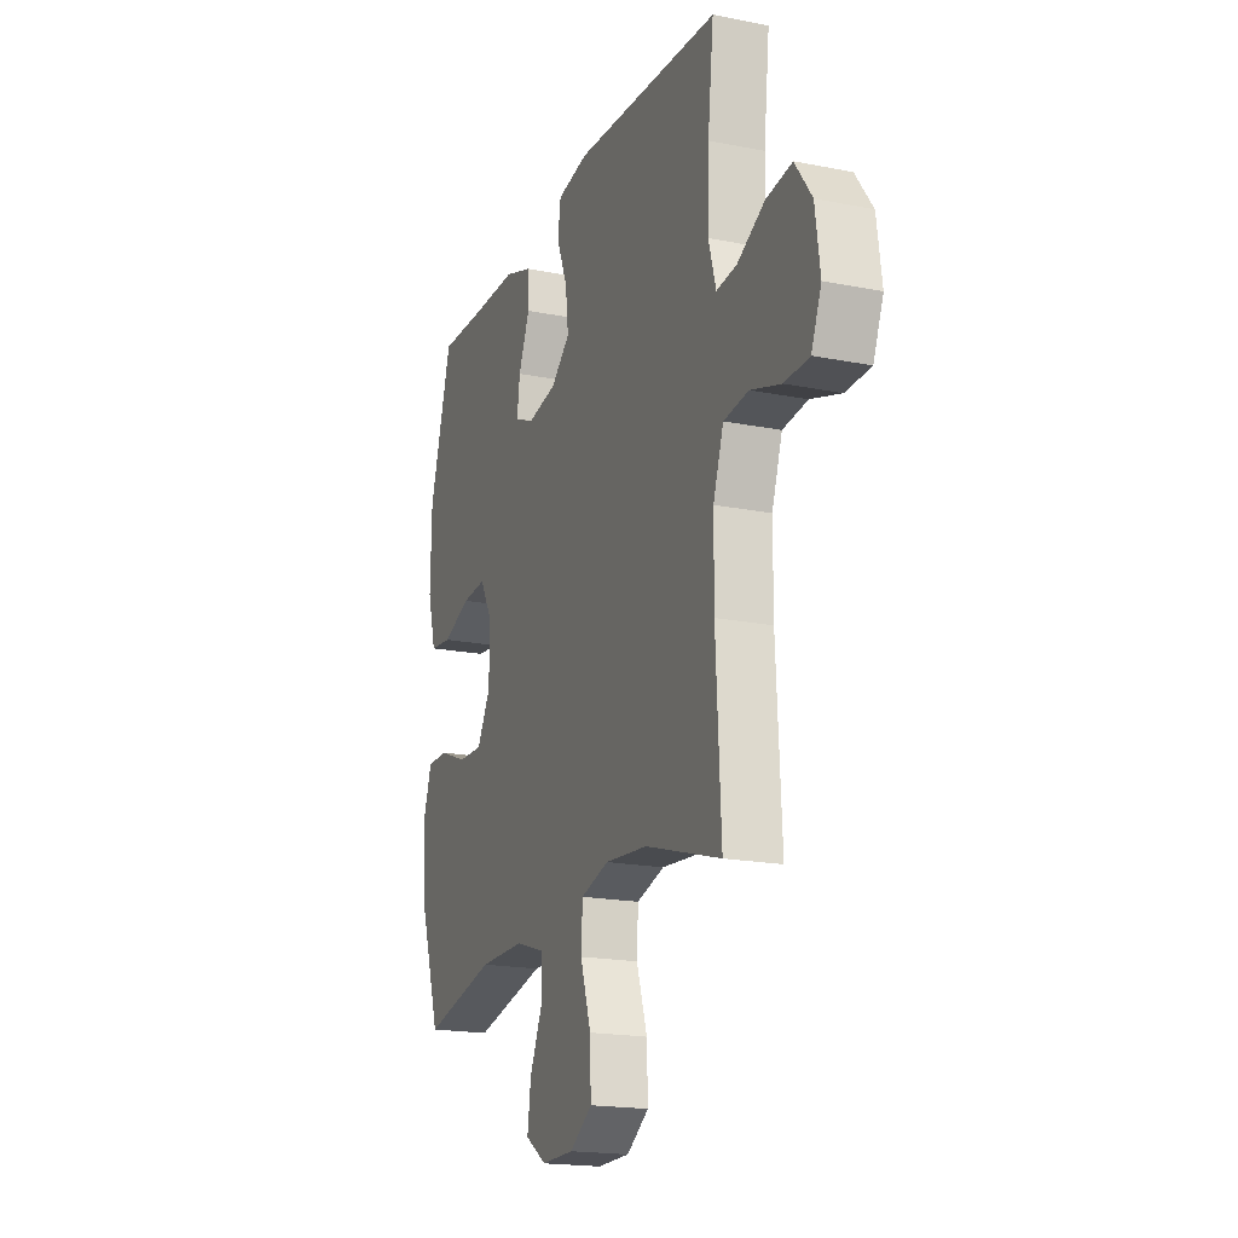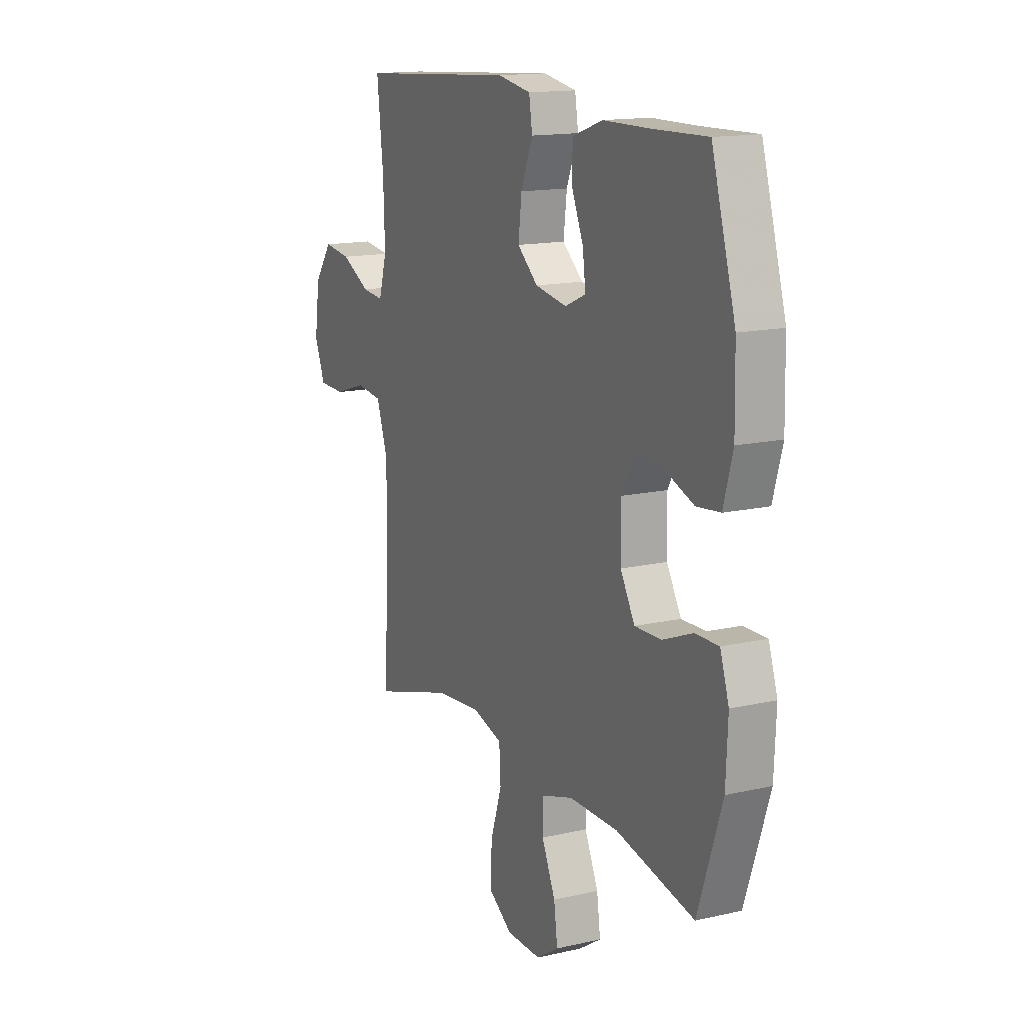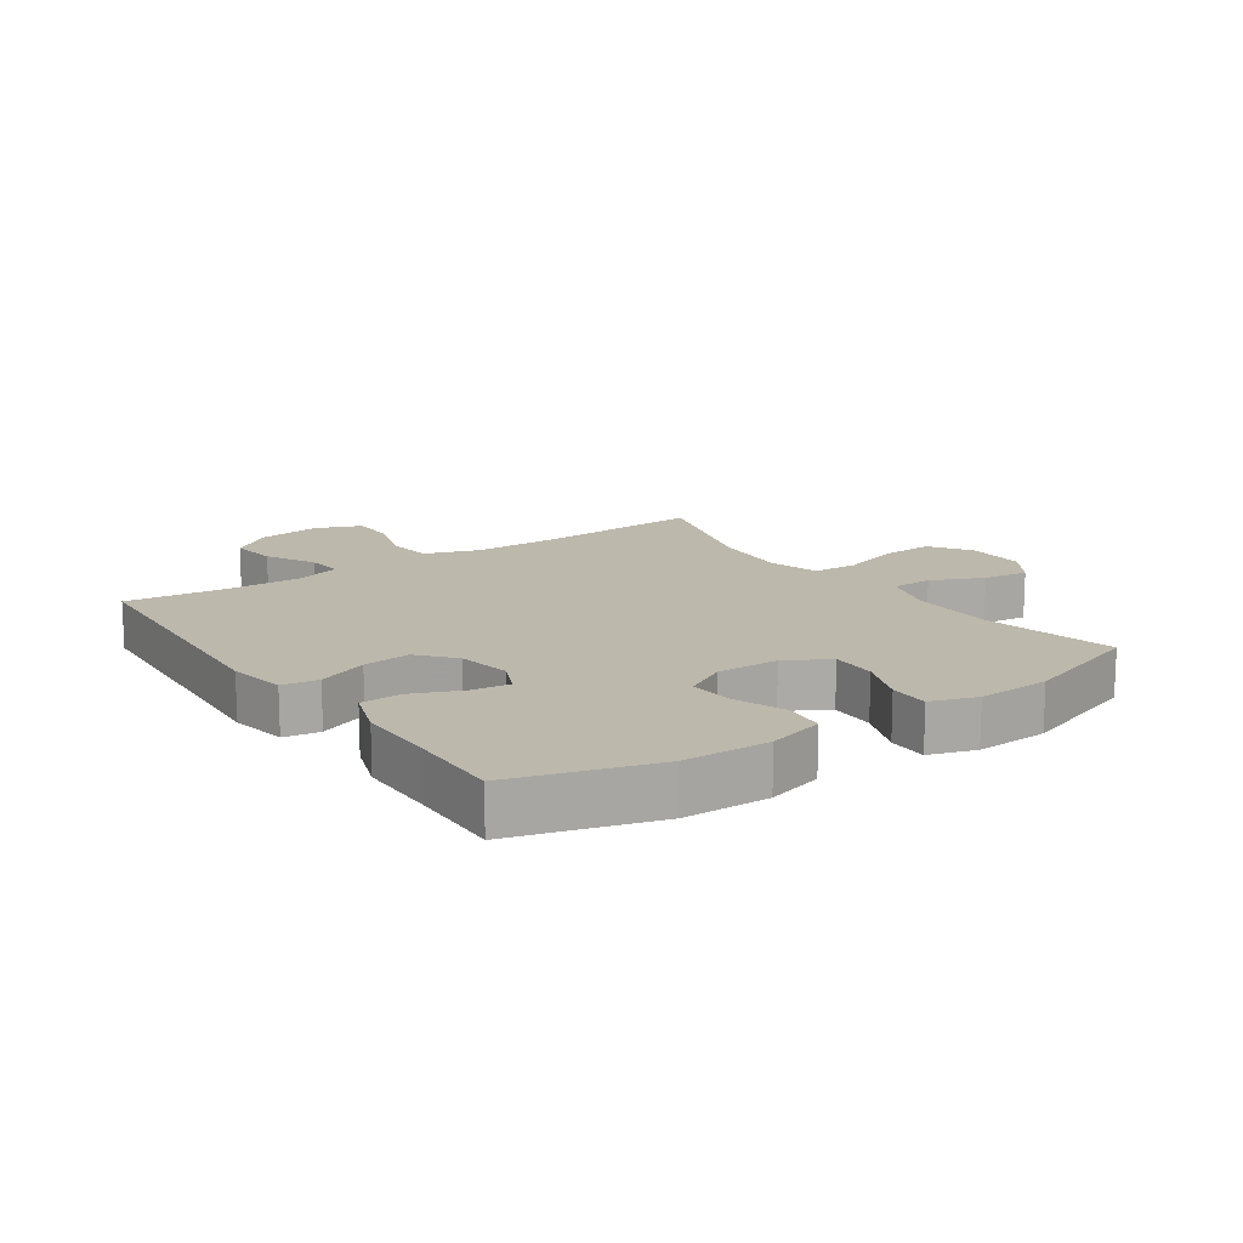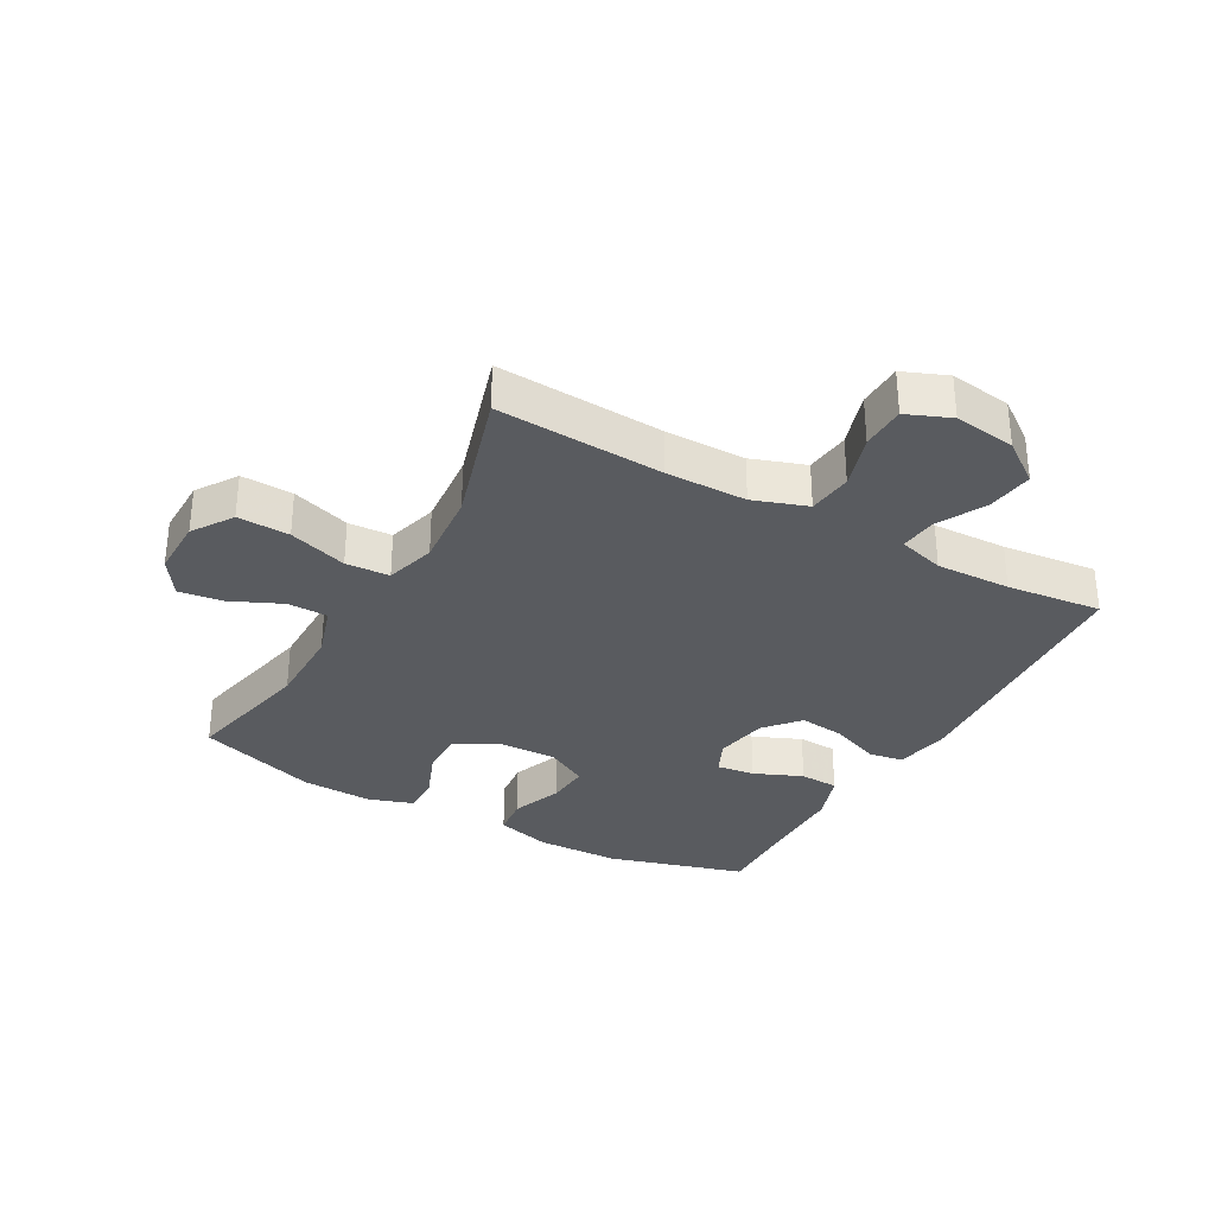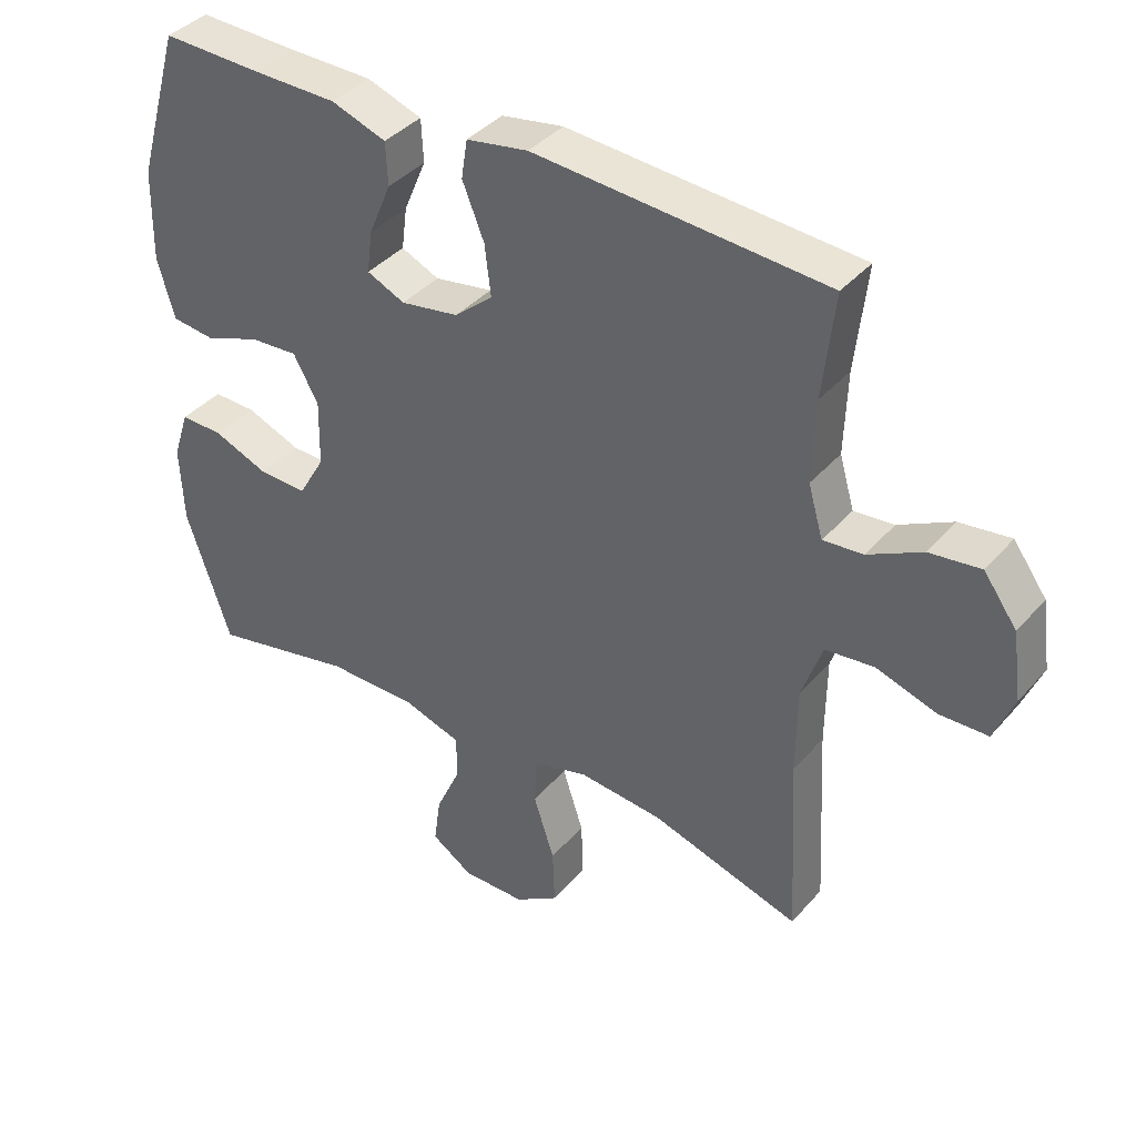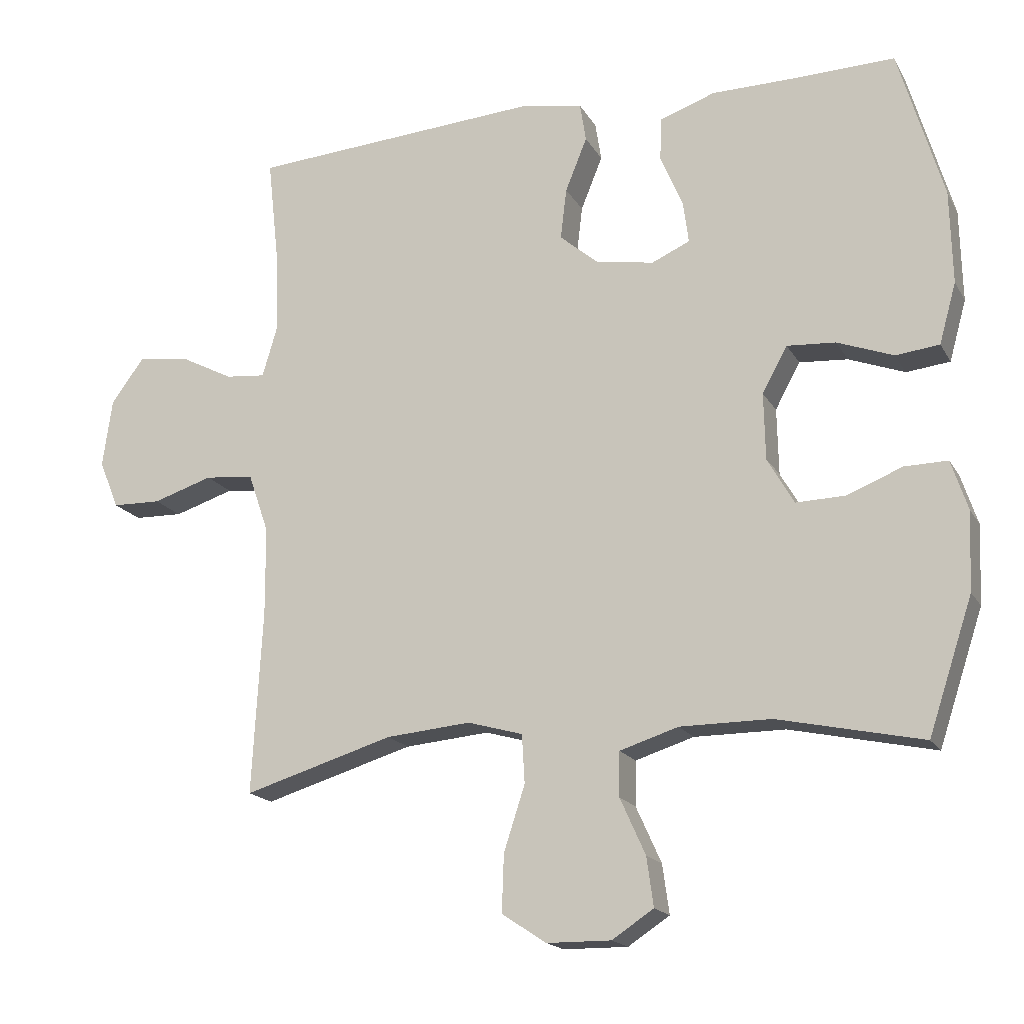
<metadata>
{"format":"obj","ext":"obj","renderer":"f3d","projection":"perspective","resolution":1024,"background":"white","views":[{"elev":-18.8,"azim":-110.8,"up":"+Z"},{"elev":14.9,"azim":63.8,"up":"+Z"},{"elev":14.7,"azim":55.3,"up":"+Y"},{"elev":-32.3,"azim":-119.2,"up":"+Y"},{"elev":39.0,"azim":-143.8,"up":"+Z"},{"elev":-17.6,"azim":21.2,"up":"+Z"}]}
</metadata>
<code>
v 0.5 0.07 0.5
v 0.565 0.07 0.277
v 0.568 0.07 0.141
v 0.543 0.07 0.052
v 0.479 0.07 0.045
v 0.397 0.07 0.076
v 0.326 0.07 0.081
v 0.289 0.07 0.014
v 0.291 0.07 -0.084
v 0.33 0.07 -0.152
v 0.402 0.07 -0.15
v 0.483 0.07 -0.118
v 0.546 0.07 -0.117
v 0.57 0.07 -0.19
v 0.565 0.07 -0.305
v 0.5 0.07 -0.5
v 0.288 0.07 -0.454
v 0.155 0.07 -0.454
v 0.069 0.07 -0.481
v 0.068 0.07 -0.546
v 0.105 0.07 -0.628
v 0.115 0.07 -0.7
v 0.054 0.07 -0.74
v -0.04 0.07 -0.739
v -0.105 0.07 -0.696
v -0.102 0.07 -0.612
v -0.071 0.07 -0.517
v -0.075 0.07 -0.446
v -0.156 0.07 -0.423
v -0.28 0.07 -0.434
v -0.5 0.07 -0.5
v -0.485 0.07 -0.23
v -0.486 0.07 -0.1
v -0.516 0.07 -0.013
v -0.588 0.07 -0.005
v -0.676 0.07 -0.033
v -0.748 0.07 -0.031
v -0.777 0.07 0.04
v -0.763 0.07 0.14
v -0.714 0.07 0.207
v -0.639 0.07 0.197
v -0.56 0.07 0.156
v -0.501 0.07 0.15
v -0.479 0.07 0.225
v -0.483 0.07 0.346
v -0.5 0.07 0.5
v -0.071 0.07 0.529
v 0.02 0.07 0.513
v 0.029 0.07 0.456
v -0.003 0.07 0.377
v -0.012 0.07 0.302
v 0.044 0.07 0.254
v 0.13 0.07 0.239
v 0.186 0.07 0.264
v 0.178 0.07 0.326
v 0.145 0.07 0.404
v 0.148 0.07 0.467
v 0.229 0.07 0.495
v 0.354 0.07 0.496
v 0.5 0 0.5
v 0.565 0 0.277
v 0.568 0 0.141
v 0.543 0 0.052
v 0.479 0 0.045
v 0.397 0 0.076
v 0.326 0 0.081
v 0.289 0 0.014
v 0.291 0 -0.084
v 0.33 0 -0.152
v 0.402 0 -0.15
v 0.483 0 -0.118
v 0.546 0 -0.117
v 0.57 0 -0.19
v 0.565 0 -0.305
v 0.5 0 -0.5
v 0.288 0 -0.454
v 0.155 0 -0.454
v 0.069 0 -0.481
v 0.068 0 -0.546
v 0.105 0 -0.628
v 0.115 0 -0.7
v 0.054 0 -0.74
v -0.04 0 -0.739
v -0.105 0 -0.696
v -0.102 0 -0.612
v -0.071 0 -0.517
v -0.075 0 -0.446
v -0.156 0 -0.423
v -0.28 0 -0.434
v -0.5 0 -0.5
v -0.485 0 -0.23
v -0.486 0 -0.1
v -0.516 0 -0.013
v -0.588 0 -0.005
v -0.676 0 -0.033
v -0.748 0 -0.031
v -0.777 0 0.04
v -0.763 0 0.14
v -0.714 0 0.207
v -0.639 0 0.197
v -0.56 0 0.156
v -0.501 0 0.15
v -0.479 0 0.225
v -0.483 0 0.346
v -0.5 0 0.5
v -0.071 0 0.529
v 0.02 0 0.513
v 0.029 0 0.456
v -0.003 0 0.377
v -0.012 0 0.302
v 0.044 0 0.254
v 0.13 0 0.239
v 0.186 0 0.264
v 0.178 0 0.326
v 0.145 0 0.404
v 0.148 0 0.467
v 0.229 0 0.495
v 0.354 0 0.496
f 56 57 58 59
f 55 56 59 1
f 54 55 1 2
f 53 54 2 3
f 52 53 3 4
f 47 48 49 50
f 45 46 47 50
f 44 45 50 51
f 43 44 51 52
f 39 40 41 42
f 39 42 43
f 38 39 43
f 35 36 37 38
f 34 35 38 43
f 33 34 43 52
f 30 31 32
f 29 30 32 33
f 28 29 33 52
f 24 25 26 27
f 20 21 22 23
f 19 20 23 24
f 14 15 16 17
f 14 17 18
f 11 12 13 14
f 10 11 14 18
f 9 10 18 19
f 52 4 5 6
f 52 6 7
f 28 52 7 8
f 19 24 27 28
f 8 9 19 28
f 118 117 116 115
f 60 118 115 114
f 61 60 114 113
f 62 61 113 112
f 63 62 112 111
f 109 108 107 106
f 109 106 105 104
f 110 109 104 103
f 111 110 103 102
f 101 100 99 98
f 102 101 98
f 102 98 97
f 97 96 95 94
f 102 97 94 93
f 111 102 93 92
f 91 90 89
f 92 91 89 88
f 111 92 88 87
f 86 85 84 83
f 82 81 80 79
f 83 82 79 78
f 76 75 74 73
f 77 76 73
f 73 72 71 70
f 77 73 70 69
f 78 77 69 68
f 65 64 63 111
f 66 65 111
f 67 66 111 87
f 87 86 83 78
f 87 78 68 67
f 1 60 61 2
f 2 61 62 3
f 3 62 63 4
f 4 63 64 5
f 5 64 65 6
f 6 65 66 7
f 7 66 67 8
f 8 67 68 9
f 9 68 69 10
f 10 69 70 11
f 11 70 71 12
f 12 71 72 13
f 13 72 73 14
f 14 73 74 15
f 15 74 75 16
f 16 75 76 17
f 17 76 77 18
f 18 77 78 19
f 19 78 79 20
f 20 79 80 21
f 21 80 81 22
f 22 81 82 23
f 23 82 83 24
f 24 83 84 25
f 25 84 85 26
f 26 85 86 27
f 27 86 87 28
f 28 87 88 29
f 29 88 89 30
f 30 89 90 31
f 31 90 91 32
f 32 91 92 33
f 33 92 93 34
f 34 93 94 35
f 35 94 95 36
f 36 95 96 37
f 37 96 97 38
f 38 97 98 39
f 39 98 99 40
f 40 99 100 41
f 41 100 101 42
f 42 101 102 43
f 43 102 103 44
f 44 103 104 45
f 45 104 105 46
f 46 105 106 47
f 47 106 107 48
f 48 107 108 49
f 49 108 109 50
f 50 109 110 51
f 51 110 111 52
f 52 111 112 53
f 53 112 113 54
f 54 113 114 55
f 55 114 115 56
f 56 115 116 57
f 57 116 117 58
f 58 117 118 59
f 59 118 60 1

</code>
